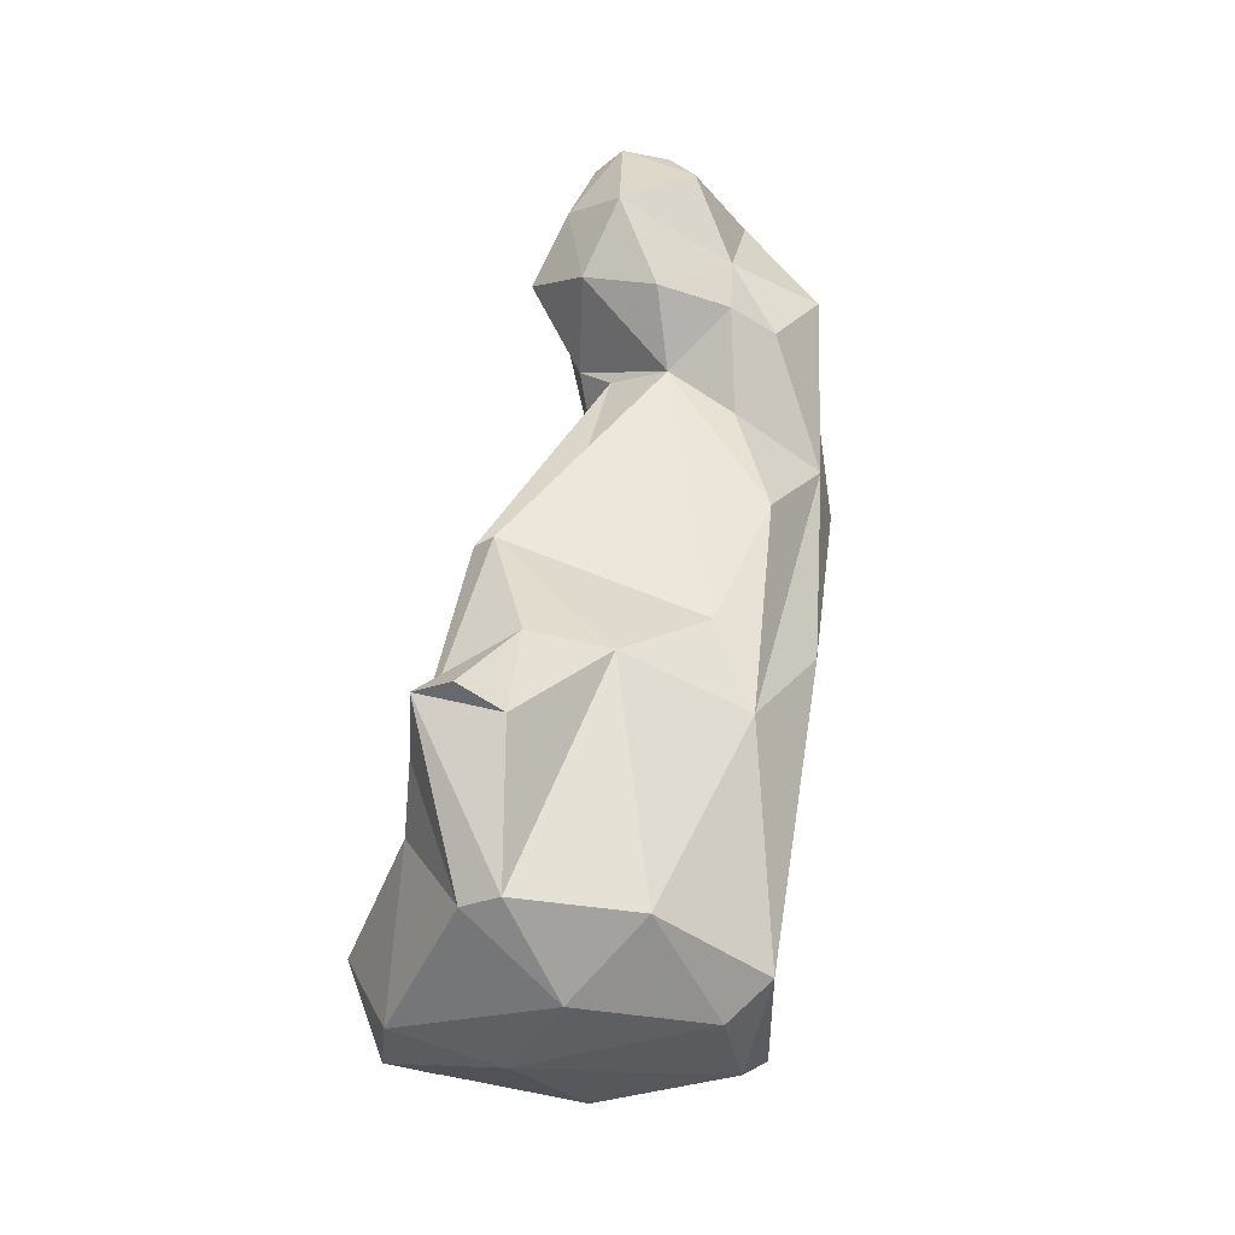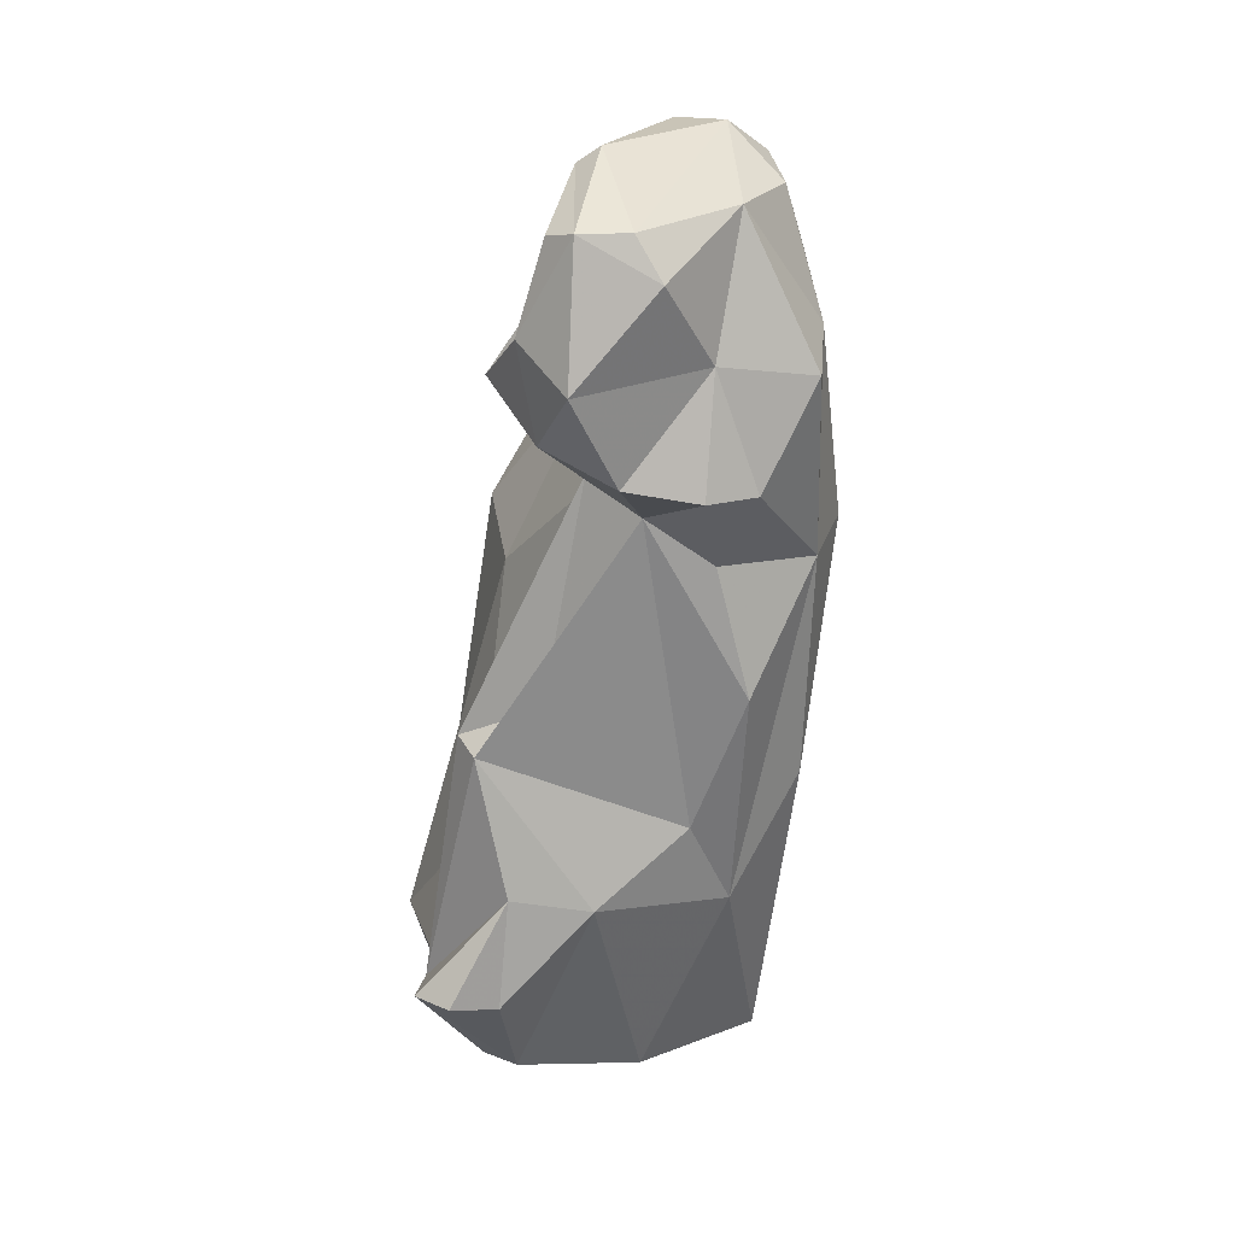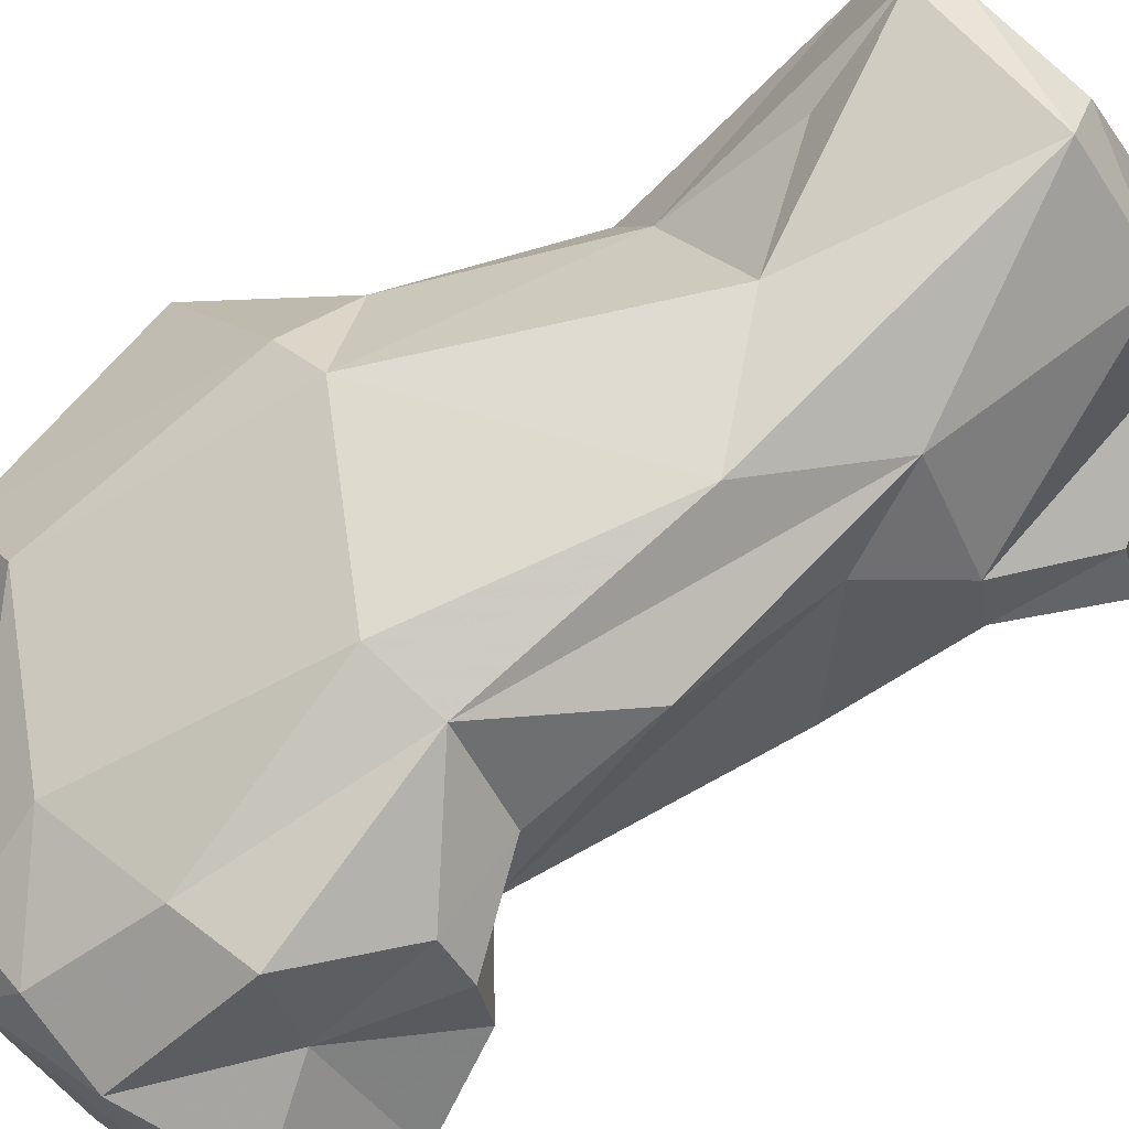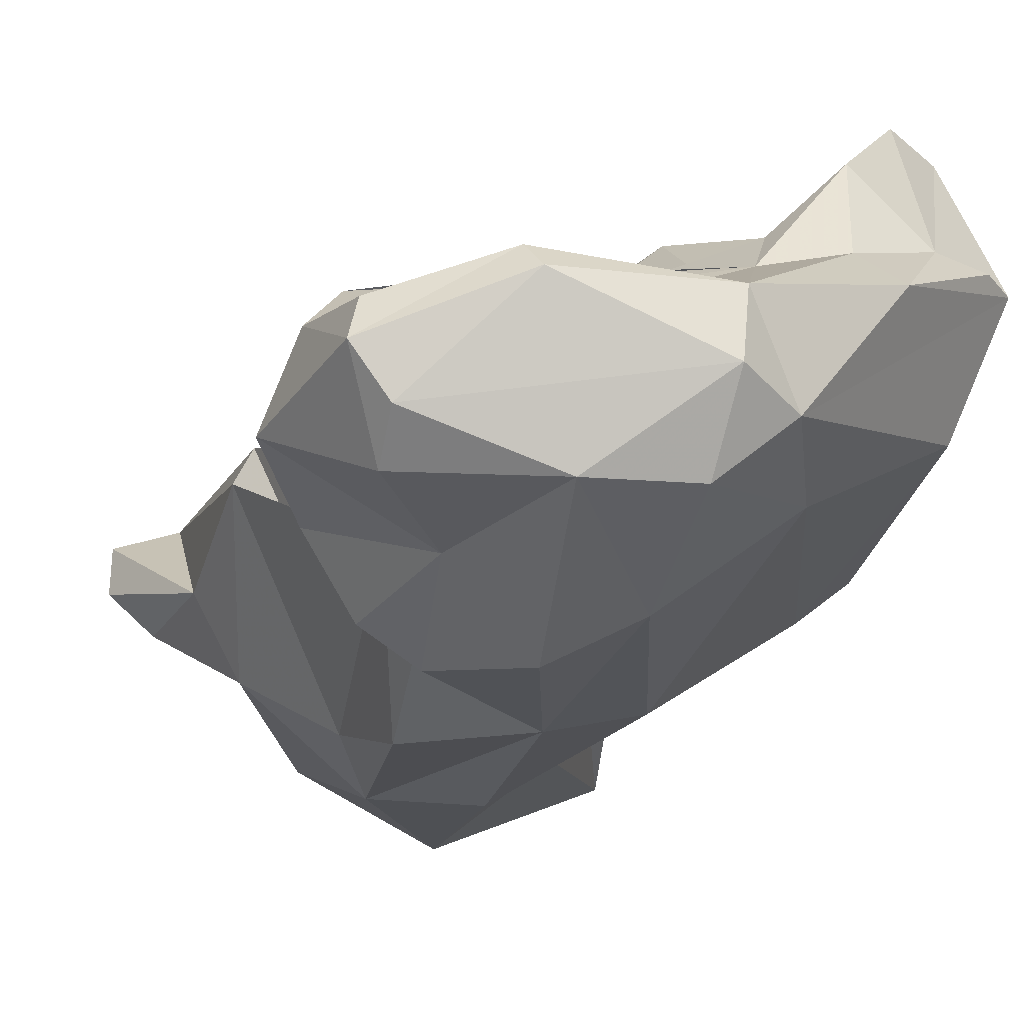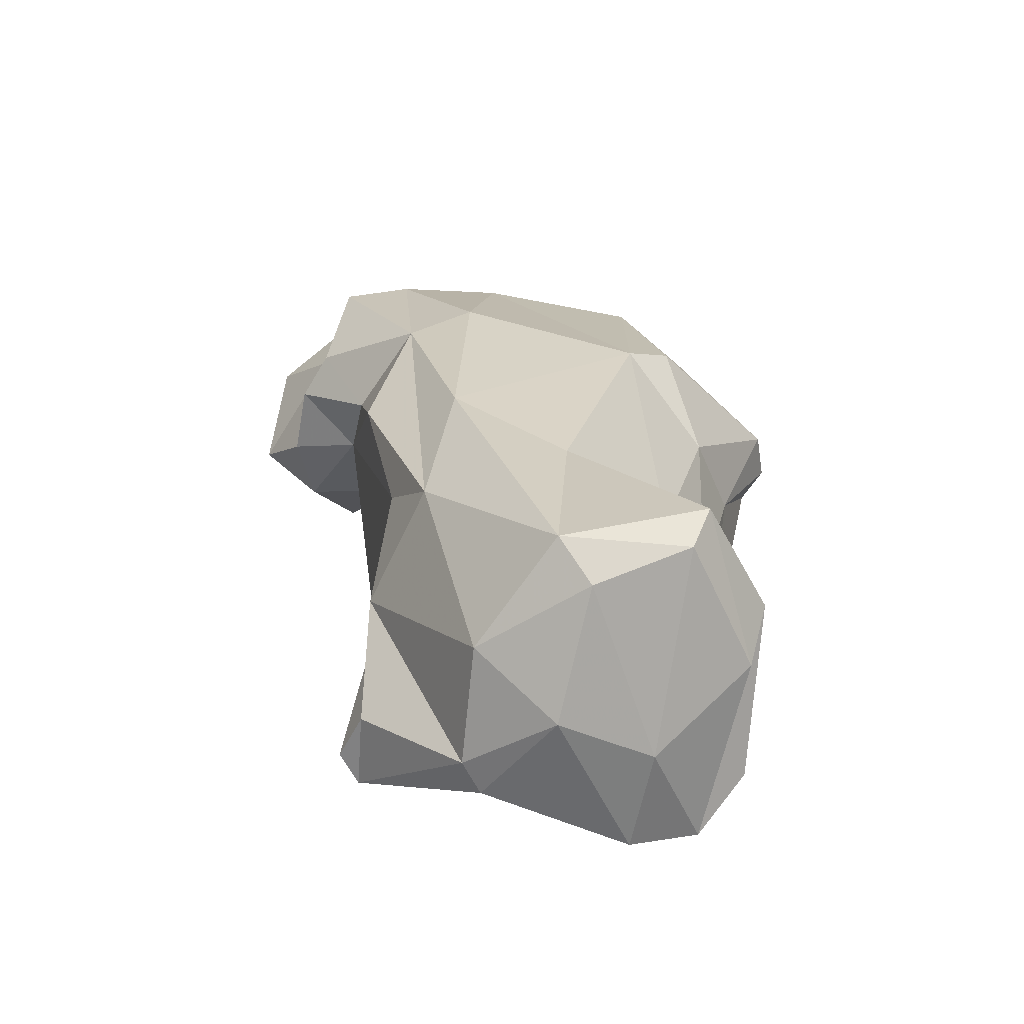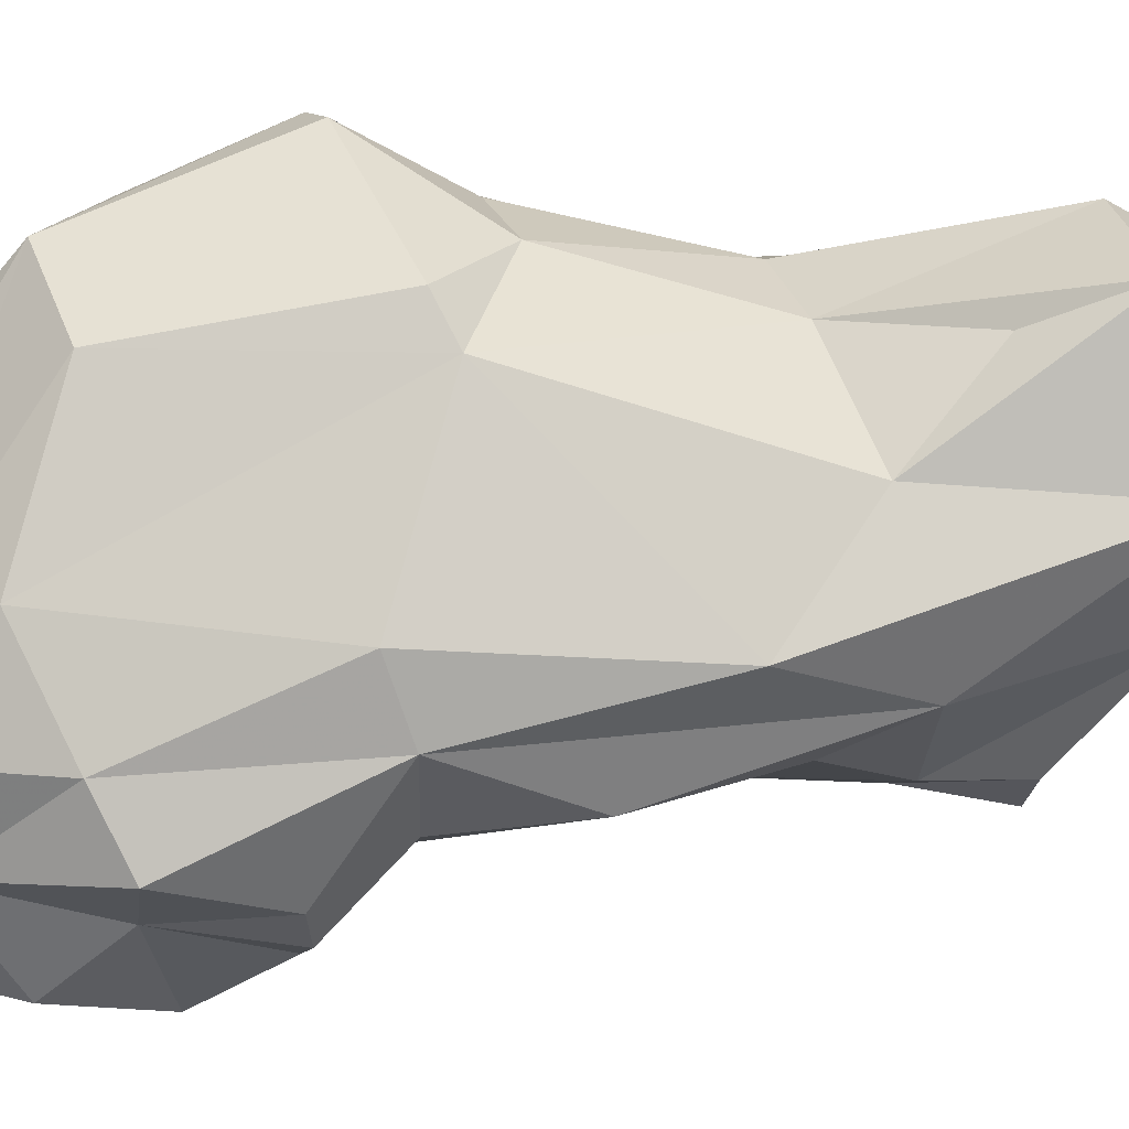
<metadata>
{"format":"obj","ext":"obj","renderer":"f3d","projection":"perspective","resolution":1024,"background":"white","views":[{"elev":-53.2,"azim":-65.3,"up":"+Z"},{"elev":14.6,"azim":-57.5,"up":"+Z"},{"elev":-79.0,"azim":119.3,"up":"+Y"},{"elev":-28.0,"azim":-22.0,"up":"+Y"},{"elev":-70.0,"azim":28.3,"up":"+Z"},{"elev":-60.8,"azim":89.7,"up":"+Y"}]}
</metadata>
<code>
v 150.7 287.5 115.9
v 151.1 288.8 115.7
v 152.2 285 114.3
v 150.1 287.4 110.7
v 150.7 289.8 112.4
v 152.4 286.9 107.4
v 154.5 289.9 117.8
v 154.9 284.7 111.4
v 151.9 286 115.9
v 151.7 289.6 108.8
v 152.4 294.2 87.38
v 154.2 284.7 106.9
v 154.1 292.7 91.36
v 154.8 289.1 118.4
v 152.3 292.1 110.9
v 153.7 293.8 96.73
v 161.4 291.7 116.4
v 154.1 293.1 87.09
v 154.1 294.8 97.31
v 154.9 291.7 98.58
v 152.4 295.7 87.61
v 159.6 287.1 119
v 155.2 287.7 105.9
v 154.7 296.9 87.36
v 157.7 282.3 110.9
v 154.4 292 112.5
v 156.9 285.8 104.1
v 156 283.6 107
v 155.3 291.4 108.5
v 155.9 290.2 90.91
v 156.3 284.6 116.6
v 158 285 99.17
v 155.5 290.2 107.1
v 157.7 294.9 82.99
v 159.6 284.8 117
v 160.6 283.9 104
v 158.2 287.5 93.94
v 160.4 291 83.04
v 157.1 289.8 115.9
v 160.1 283.5 112.3
v 161.9 294.8 81.85
v 158.7 297.5 91.81
v 157.2 298.4 86.8
v 160.2 287 90.74
v 157.7 296.5 83.16
v 158.6 292.5 112.5
v 163.5 286.2 114.5
v 159.8 289.3 119.1
v 161.7 286.6 117.9
v 163.3 284.4 105
v 165 291.2 117.8
v 161.5 297.9 102
v 162.4 285.3 95.38
v 161.7 301.2 83.26
v 165.2 288.7 83.54
v 159.6 292.4 106
v 162.3 293.5 115.3
v 161.4 302.8 86.91
v 162.6 301.2 93.73
v 164.3 294.9 110.1
v 164.7 296.3 115.5
v 164.8 300.8 103.6
v 165.8 288.6 92.21
v 169.1 289.1 103
v 167.2 294.1 115.5
v 165.5 290.7 82.55
v 164.4 298 82.53
v 168.6 291.7 88.99
v 166.6 301.8 85.58
v 166.9 301.4 103.6
v 164.2 292.8 116.5
v 170.4 291.1 85.26
v 164 302.6 84.28
v 168.8 290 112.8
v 167.3 299.4 113.5
v 166.6 300.5 95.66
v 168 297.3 95.05
v 167.5 298.7 109.1
v 168.9 293.9 115.4
v 169.3 291.6 83.92
v 170.4 296 86.25
v 167.8 293.9 94
v 169.1 299.1 112.7
v 170.4 290.3 103.9
v 168 300.7 101.2
v 170.1 294 114.4
v 169.6 297.7 102.7
v 169 297.2 84.51
v 170.2 299.7 108.1
v 169.9 294.2 101.6
v 172.2 296.9 106.7
v 171.6 298.8 107.5
g foo
f 48 7 14
f 22 48 14
f 49 48 22
f 35 49 22
f 35 22 31
f 22 14 9
f 31 22 9
f 2 1 7
f 14 7 1
f 9 14 1
f 3 31 9
f 3 9 1
f 48 49 51
f 7 48 39
f 47 49 35
f 7 39 5
f 40 47 35
f 25 40 31
f 40 35 31
f 2 7 5
f 3 8 31
f 8 25 31
f 2 5 1
f 4 1 5
f 4 3 1
f 8 3 4
f 86 79 51
f 51 79 65
f 49 86 51
f 74 86 49
f 65 71 51
f 48 51 71
f 47 74 49
f 71 17 48
f 17 39 48
f 50 47 40
f 39 17 5
f 15 17 26
f 5 17 15
f 10 5 15
f 25 8 28
f 8 12 28
f 4 5 10
f 6 4 10
f 8 4 6
f 12 8 6
f 65 83 75
f 86 83 65
f 65 75 61
f 79 86 65
f 65 61 71
f 84 86 74
f 64 74 47
f 64 84 74
f 57 17 61
f 71 61 17
f 46 17 57
f 64 47 50
f 17 46 26
f 29 15 26
f 36 40 25
f 50 40 36
f 10 15 29
f 23 10 29
f 23 29 33
f 27 36 28
f 28 36 25
f 27 12 23
f 27 28 12
f 6 10 23
f 6 23 12
f 92 89 83
f 86 92 83
f 92 86 91
f 75 83 89
f 89 78 75
f 91 86 84
f 61 75 78
f 60 61 78
f 57 61 60
f 60 56 57
f 56 46 57
f 29 26 56
f 26 46 56
f 33 29 56
f 23 33 20
f 27 32 36
f 32 27 23
f 85 78 89
f 87 85 89
f 87 89 92
f 91 87 92
f 85 70 78
f 70 62 78
f 87 91 90
f 90 91 84
f 60 78 62
f 64 90 84
f 60 62 52
f 52 56 60
f 50 53 64
f 53 63 64
f 42 33 56
f 42 19 33
f 36 53 50
f 19 20 33
f 19 16 20
f 36 44 53
f 20 16 23
f 16 37 23
f 32 23 37
f 36 32 44
f 44 32 37
f 76 70 85
f 76 85 87
f 87 90 77
f 62 70 76
f 77 76 87
f 82 77 90
f 76 59 62
f 52 62 59
f 82 90 64
f 58 52 59
f 82 64 63
f 56 52 42
f 42 52 58
f 42 43 19
f 19 43 24
f 24 16 19
f 13 16 24
f 30 16 13
f 37 16 30
f 44 37 30
f 77 69 76
f 77 82 81
f 59 76 58
f 69 58 76
f 68 82 63
f 58 43 42
f 55 63 53
f 44 55 53
f 24 21 13
f 13 21 11
f 13 11 18
f 13 18 30
f 69 77 81
f 73 58 69
f 82 72 81
f 72 82 68
f 73 54 58
f 54 43 58
f 45 43 54
f 63 72 68
f 55 72 63
f 24 43 45
f 34 21 45
f 21 24 45
f 38 55 44
f 18 21 34
f 34 38 30
f 38 44 30
f 34 30 18
f 18 11 21
f 88 73 81
f 73 69 81
f 81 72 88
f 80 88 72
f 67 73 88
f 80 67 88
f 54 73 67
f 66 67 80
f 41 54 67
f 41 67 66
f 55 66 80
f 80 72 55
f 41 45 54
f 38 41 66
f 55 38 66
f 34 45 41
f 38 34 41
g

</code>
